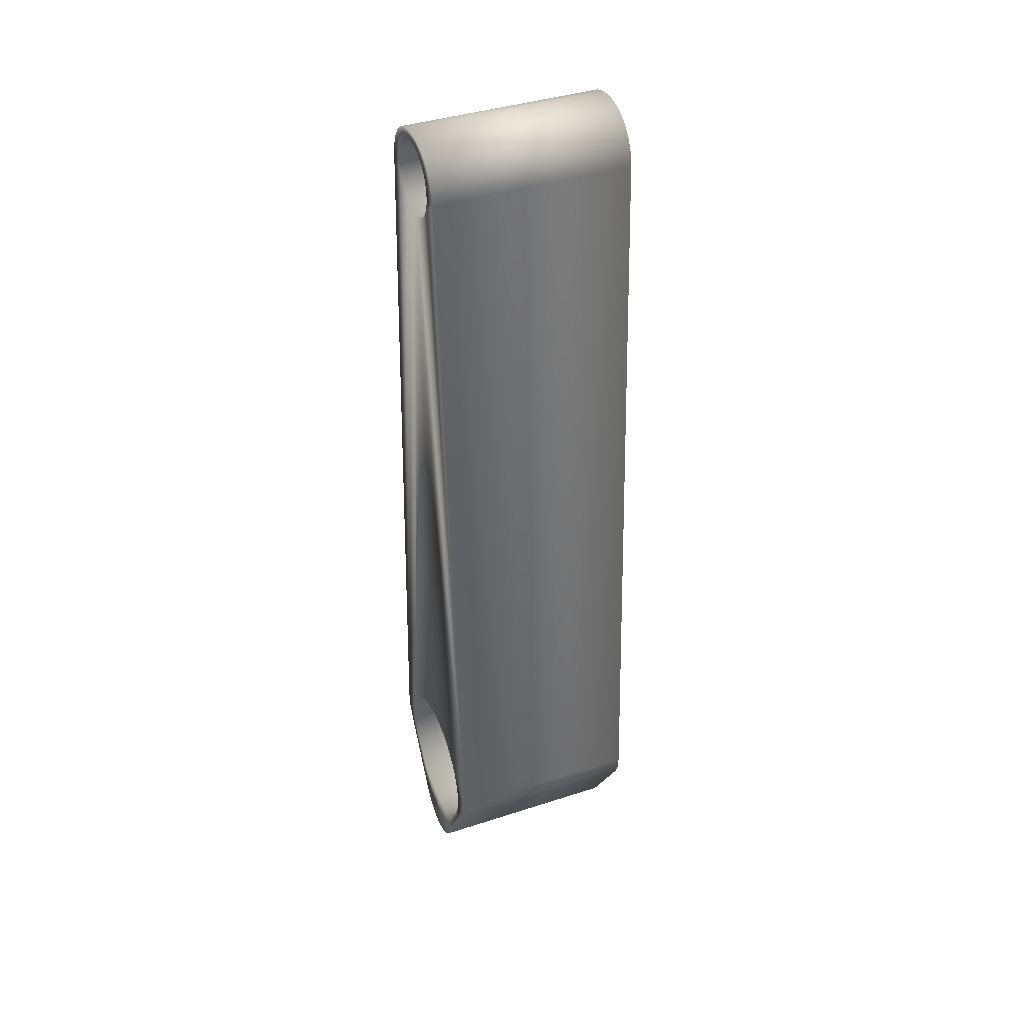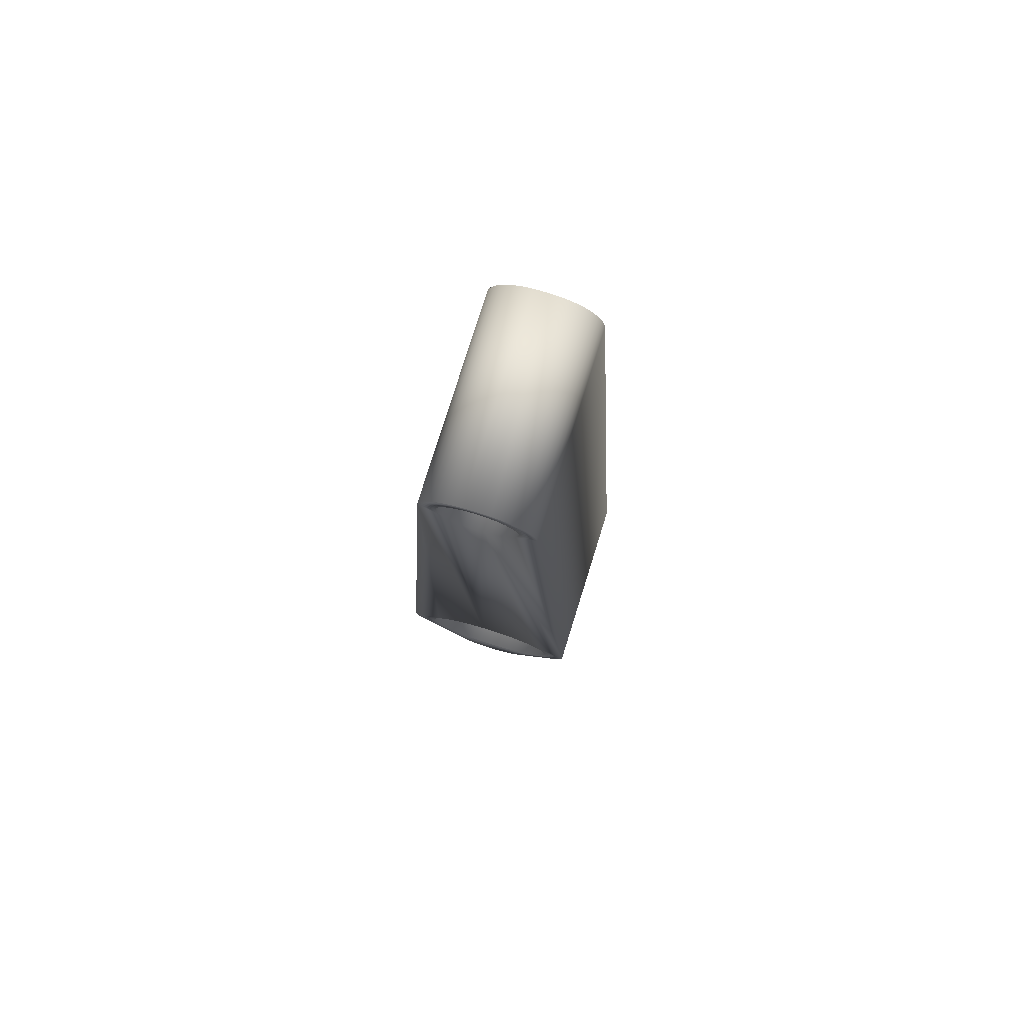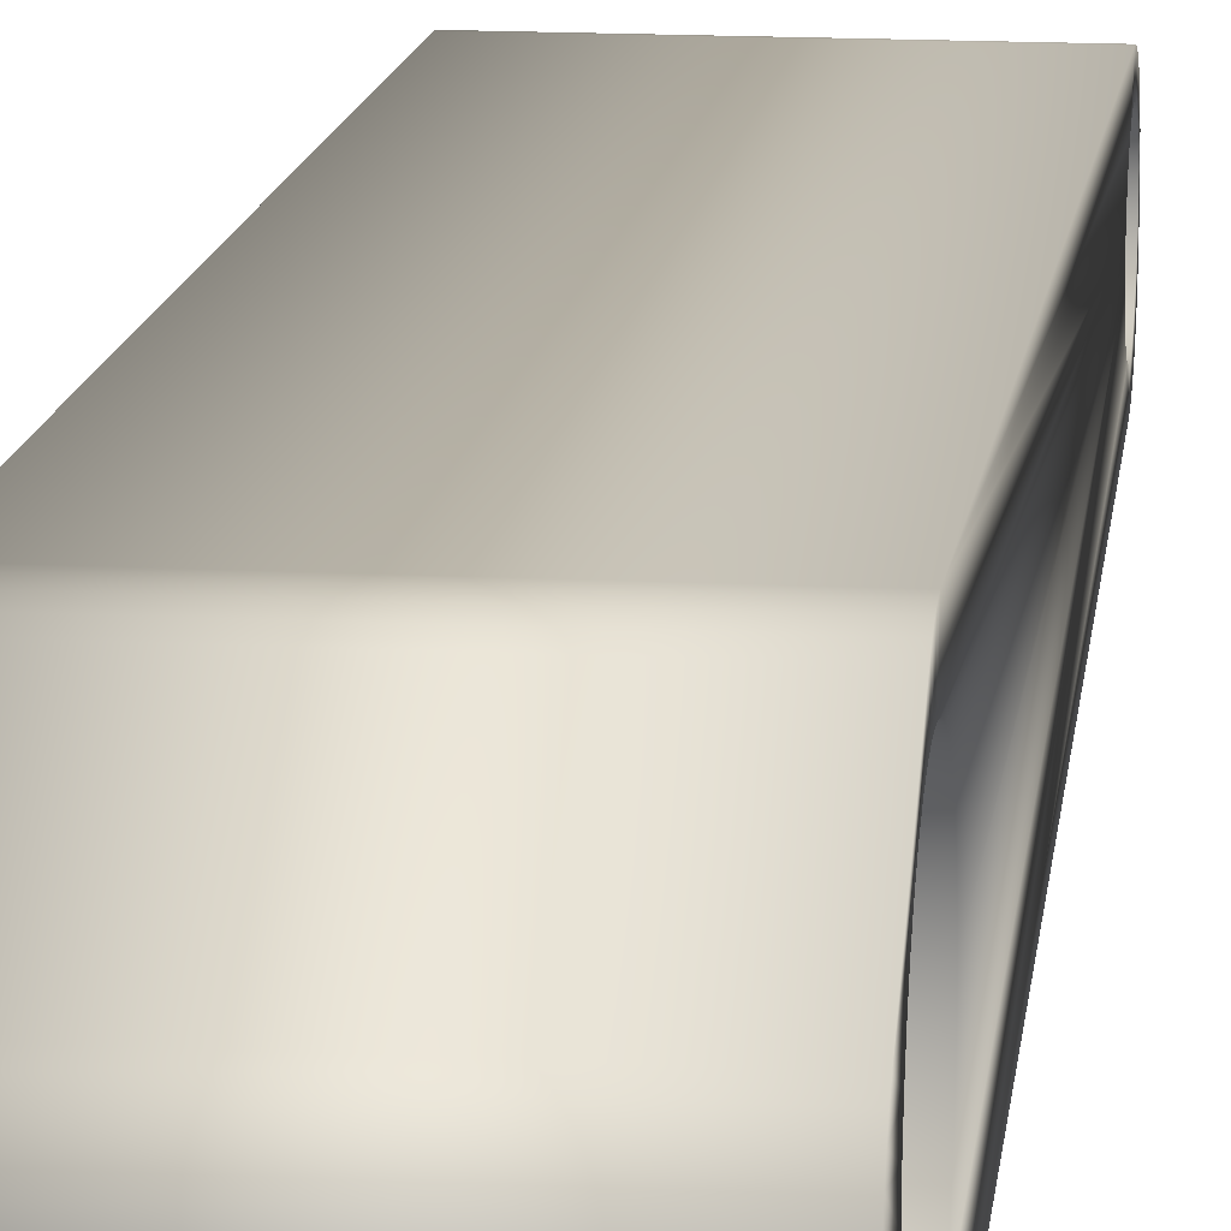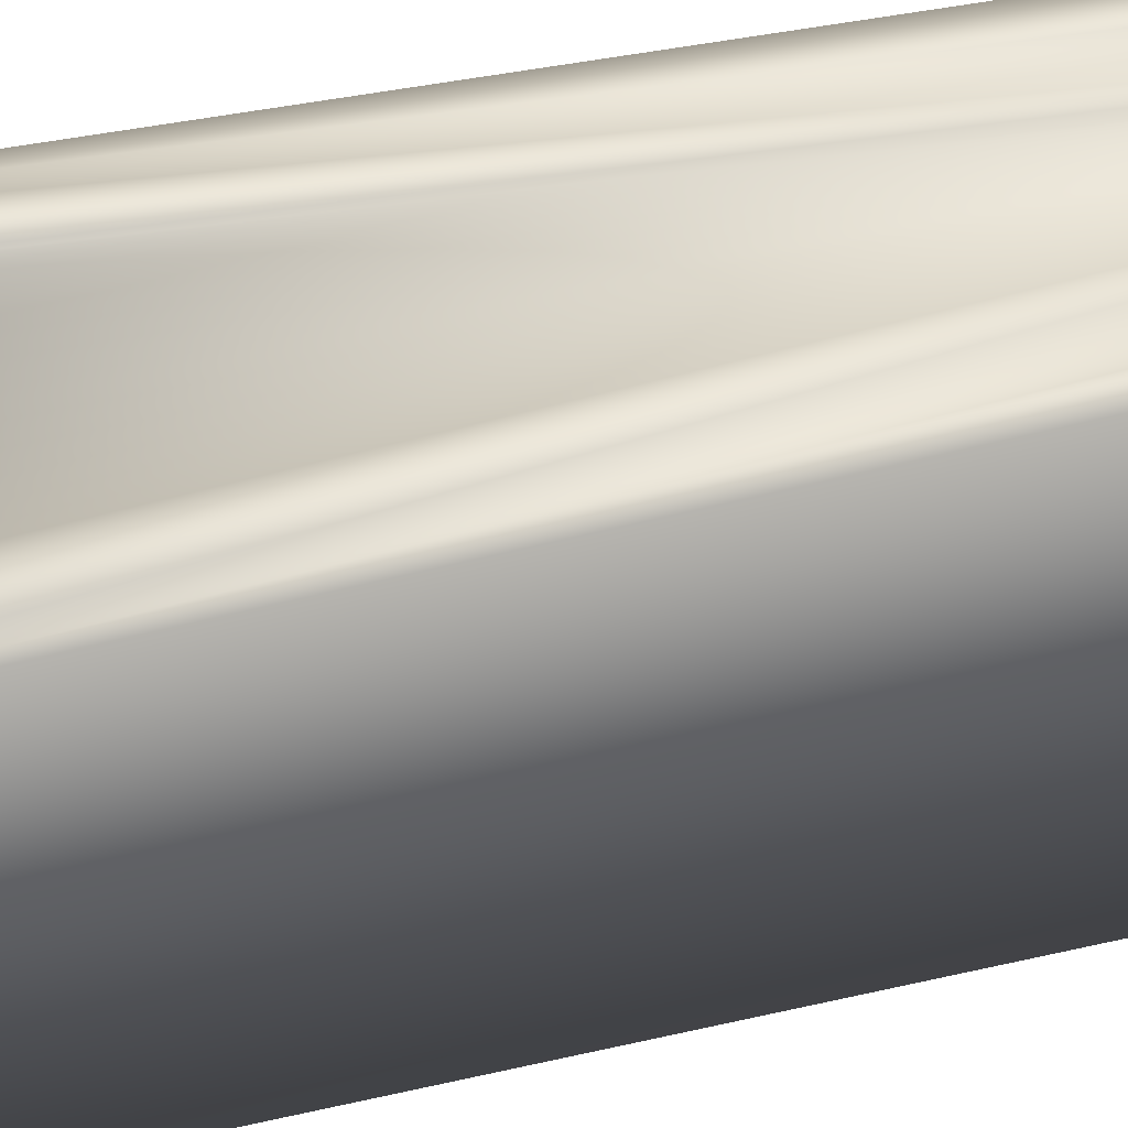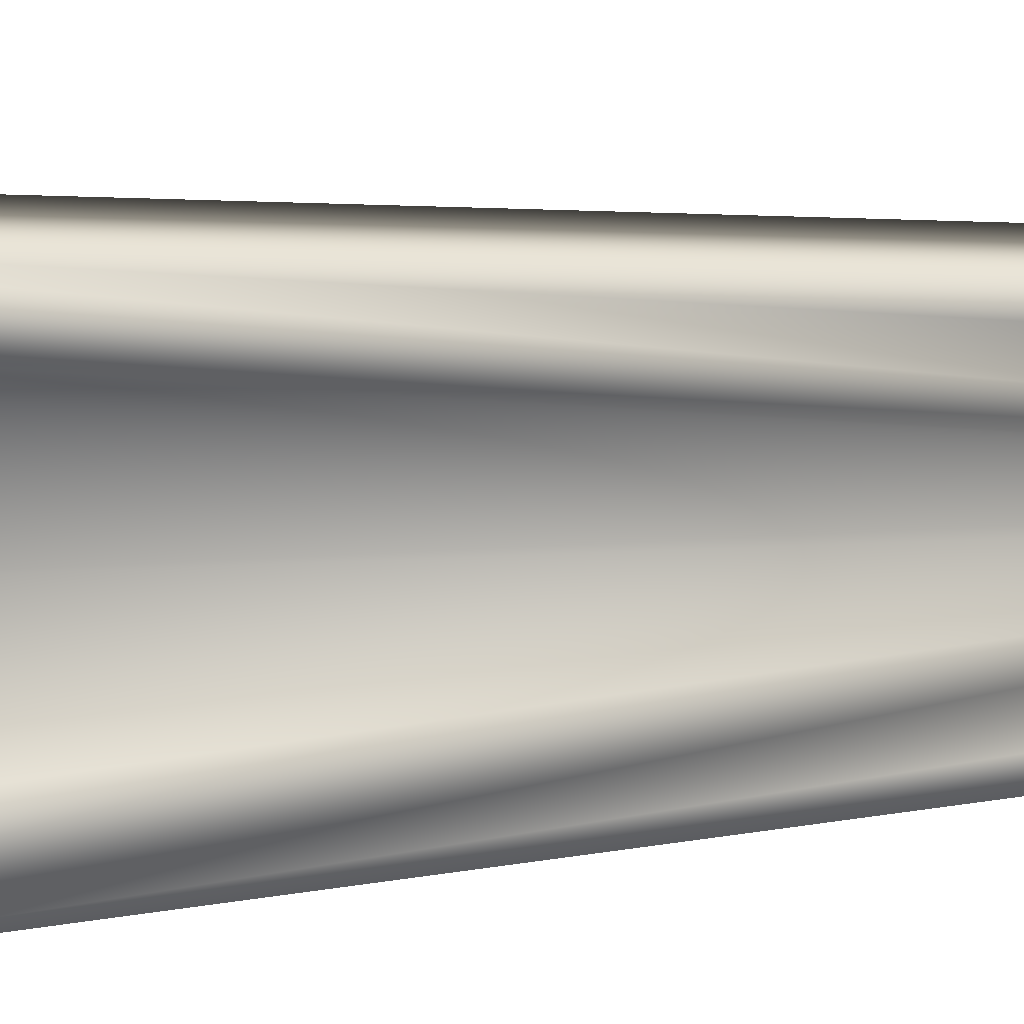
<metadata>
{"format":"obj","ext":"obj","renderer":"f3d","projection":"perspective","resolution":1024,"background":"white","views":[{"elev":40.0,"azim":158.1,"up":"+Y"},{"elev":78.9,"azim":-72.6,"up":"+Y"},{"elev":14.8,"azim":6.2,"up":"+Z"},{"elev":-39.4,"azim":105.7,"up":"+Z"},{"elev":7.2,"azim":67.6,"up":"+Z"}]}
</metadata>
<code>
o viper_L_bt_sus
v 0.04 0.3198 0.02172
v -0.04 0.3198 0.02172
v -0.04 0.005591 0.03968
v 0.04 0.005591 0.03968
v -0.04 0.3059 0.004997
v -0.04 0.3052 0.002535
v -0.04 0.3101 0.01126
v -0.04 0.3083 0.009423
v -0.04 0.3069 0.007315
v -0.04 0.3144 0.01392
v -0.04 0.3121 0.01277
v -0.04 0.01784 0.02412
v -0.04 0.01351 0.02679
v -0.04 0.008785 0.02868
v -0.04 0.003811 0.02976
v -0.04 0.002576 0.03963
v 0.04 0.3059 0.004997
v 0.04 0.3069 0.007315
v 0.04 0.3083 0.009423
v 0.04 0.3121 0.01277
v 0.04 0.3101 0.01126
v 0.04 0.002576 0.03963
v 0.04 0.003811 0.02976
v 0.04 0.3052 0.002535
v -0.04 -0.001273 0.02997
v -0.04 -0.000396 0.03912
v 0.04 -0.000396 0.03912
v 0.04 -0.001273 0.02997
v -0.04 -0.003258 0.03817
v 0.04 -0.003258 0.03817
v -0.04 -0.00632 0.02933
v -0.04 -0.005944 0.0368
v 0.04 -0.005944 0.0368
v 0.04 -0.00632 0.02933
v -0.04 -0.01573 0.02555
v -0.04 -0.04039 0.01584
v -0.04 -0.01119 0.02784
v 0.04 -0.04039 0.01584
v 0.04 -0.01573 0.02555
v 0.04 -0.01119 0.02784
v 0.04 0.008785 0.02868
v 0.04 0.305 0
v 0.04 0.01351 0.02679
v 0.04 0.01784 0.02412
v -0.04 -0.01982 0.02252
v 0.04 -0.01982 0.02252
v -0.04 0.02166 0.02076
v 0.04 0.02166 0.02076
v -0.04 -0.02334 0.01885
v 0.04 -0.02334 0.01885
v -0.04 0.3168 0.01466
v -0.04 0.3232 0.02125
v -0.04 0.3219 0.01488
v -0.04 0.3194 0.01499
v 0.04 0.3232 0.02125
v 0.04 0.3144 0.01392
v 0.04 0.3168 0.01466
v 0.04 0.3194 0.01499
v -0.04 0.3264 0.02023
v -0.04 0.3244 0.01434
v 0.04 0.3264 0.02023
v 0.04 0.3219 0.01488
v -0.04 0.02485 0.0168
v 0.04 0.02485 0.0168
v -0.04 0.3294 0.01868
v -0.04 0.3268 0.01339
v 0.04 0.3294 0.01868
v 0.04 0.3244 0.01434
v -0.04 -0.02619 0.01463
v 0.04 -0.02619 0.01463
v -0.04 0.332 0.01666
v -0.04 0.3289 0.01206
v 0.04 0.332 0.01666
v 0.04 0.3268 0.01339
v -0.04 0.02734 0.01236
v 0.04 0.02734 0.01236
v -0.04 0.3343 0.01422
v -0.04 0.3308 0.01038
v 0.04 0.3343 0.01422
v 0.04 0.3289 0.01206
v -0.04 -0.04299 0.01396
v 0.04 -0.02829 0.009994
v 0.04 -0.04299 0.01396
v -0.04 -0.02829 0.009994
v -0.04 0.3362 0.01142
v -0.04 0.3324 0.0084
v 0.04 0.3362 0.01142
v 0.04 0.3308 0.01038
v -0.04 -0.04525 0.0117
v 0.04 -0.04525 0.0117
v -0.04 0.02903 0.007559
v 0.04 0.02903 0.007559
v -0.04 -0.02957 0.00507
v -0.04 -0.04712 0.009095
v 0.04 -0.02957 0.00507
v 0.04 -0.04712 0.009095
v -0.04 0.3376 0.008357
v -0.04 0.3337 0.006179
v 0.04 0.3376 0.008357
v 0.04 0.3324 0.0084
v -0.04 -0.04855 0.006229
v 0.04 -0.03 -0
v 0.04 -0.04855 0.006229
v 0.04 0.3337 0.006179
v -0.04 0.3384 0.005104
v -0.04 0.3345 0.00378
v 0.04 0.3384 0.005104
v -0.04 0.02989 0.002544
v 0.04 0.02989 0.002544
v -0.04 -0.03 -0
v -0.04 -0.04951 0.003171
v 0.04 -0.04951 0.003171
v 0.04 0.3345 0.00378
v -0.04 0.3387 0.001756
v -0.04 0.3349 0.001272
v 0.04 0.3387 0.001756
v 0.04 0.3349 0.001272
v -0.04 -0.04996 -0
v 0.04 -0.04996 -0
v -0.04 0.305 0
v -0.04 0.02989 -0.002544
v 0.04 0.02989 -0.002544
v 0.04 0.3052 -0.002535
v -0.04 0.3387 -0.001756
v -0.04 0.3349 -0.001272
v 0.04 0.3387 -0.001756
v 0.04 0.3349 -0.001272
v -0.04 -0.02957 -0.00507
v -0.04 -0.04855 -0.006229
v -0.04 -0.04951 -0.003171
v 0.04 -0.04951 -0.003171
v 0.04 -0.04855 -0.006229
v 0.04 -0.02957 -0.00507
v -0.04 0.3052 -0.002535
v -0.04 0.3345 -0.00378
v 0.04 0.3345 -0.00378
v 0.04 0.3384 -0.005104
v -0.04 0.3384 -0.005104
v -0.04 0.3059 -0.004997
v 0.04 0.005591 -0.03968
v 0.04 0.3059 -0.004997
v 0.04 0.01784 -0.02412
v 0.04 0.02166 -0.02076
v 0.04 0.02903 -0.007559
v 0.04 0.02734 -0.01236
v 0.04 0.02485 -0.0168
v -0.04 0.3069 -0.007315
v -0.04 0.3083 -0.009423
v -0.04 0.3101 -0.01126
v -0.04 0.3121 -0.01277
v -0.04 0.3198 -0.02172
v -0.04 0.02903 -0.007559
v -0.04 0.3337 -0.006179
v 0.04 0.3337 -0.006179
v 0.04 0.3376 -0.008357
v 0.04 0.3069 -0.007315
v -0.04 -0.02829 -0.009994
v -0.04 -0.04525 -0.0117
v -0.04 -0.04712 -0.009095
v 0.04 -0.04525 -0.0117
v 0.04 -0.02829 -0.009994
v 0.04 -0.04712 -0.009095
v -0.04 0.3376 -0.008357
v -0.04 0.3324 -0.0084
v 0.04 0.3324 -0.0084
v 0.04 0.3362 -0.01142
v 0.04 0.3083 -0.009423
v -0.04 0.02734 -0.01236
v -0.04 0.3362 -0.01142
v -0.04 0.3308 -0.01038
v 0.04 0.3308 -0.01038
v 0.04 0.3343 -0.01422
v 0.04 0.3101 -0.01126
v -0.04 -0.02619 -0.01463
v -0.04 -0.04039 -0.01584
v -0.04 -0.04299 -0.01396
v 0.04 -0.04299 -0.01396
v 0.04 -0.02619 -0.01463
v -0.04 0.3343 -0.01422
v -0.04 0.3289 -0.01206
v 0.04 0.3289 -0.01206
v 0.04 0.332 -0.01666
v 0.04 0.3121 -0.01277
v -0.04 0.332 -0.01666
v -0.04 0.3268 -0.01339
v 0.04 0.3268 -0.01339
v 0.04 0.3294 -0.01868
v -0.04 0.02485 -0.0168
v -0.04 0.3144 -0.01392
v 0.04 0.3144 -0.01392
v -0.04 0.3294 -0.01868
v -0.04 0.3244 -0.01434
v 0.04 0.3244 -0.01434
v 0.04 0.3264 -0.02023
v -0.04 0.3168 -0.01466
v 0.04 0.3198 -0.02172
v 0.04 0.3168 -0.01466
v 0.04 -0.04039 -0.01584
v -0.04 0.3264 -0.02023
v -0.04 0.3219 -0.01488
v 0.04 0.3219 -0.01488
v 0.04 0.3232 -0.02125
v -0.04 -0.02334 -0.01885
v 0.04 -0.02334 -0.01885
v -0.04 0.3194 -0.01499
v 0.04 0.3194 -0.01499
v -0.04 0.3232 -0.02125
v -0.04 -0.01982 -0.02252
v -0.04 -0.01573 -0.02555
v -0.04 -0.005944 -0.0368
v 0.04 -0.01573 -0.02555
v 0.04 -0.01982 -0.02252
v 0.04 -0.005944 -0.0368
v -0.04 0.02166 -0.02076
v -0.04 0.01784 -0.02412
v -0.04 0.005591 -0.03968
v -0.04 0.01351 -0.02679
v 0.04 0.01351 -0.02679
v -0.04 -0.01119 -0.02784
v 0.04 -0.01119 -0.02784
v -0.04 0.008785 -0.02868
v 0.04 0.008785 -0.02868
v -0.04 -0.00632 -0.02933
v 0.04 -0.00632 -0.02933
v -0.04 0.003811 -0.02976
v 0.04 0.003811 -0.02976
v -0.04 -0.003258 -0.03817
v -0.04 -0.001273 -0.02997
v 0.04 -0.003258 -0.03817
v 0.04 -0.001273 -0.02997
v -0.04 0.002576 -0.03963
v 0.04 0.002576 -0.03963
v -0.04 -0.000396 -0.03912
v 0.04 -0.000396 -0.03912
f 1 2 3
f 4 1 3
f 5 6 3
f 7 8 3
f 8 9 3
f 9 5 3
f 2 10 3
f 10 11 3
f 11 7 3
f 12 13 3
f 6 12 3
f 13 14 3
f 14 15 3
f 15 16 3
f 16 4 3
f 17 18 4
f 18 19 4
f 20 1 4
f 21 20 4
f 19 21 4
f 22 23 4
f 23 24 4
f 24 17 4
f 16 22 4
f 15 25 16
f 25 26 16
f 26 22 16
f 27 28 22
f 28 23 22
f 26 27 22
f 25 29 26
f 29 27 26
f 30 28 27
f 29 30 27
f 25 31 29
f 31 32 29
f 32 30 29
f 33 34 30
f 34 28 30
f 32 33 30
f 35 36 32
f 37 35 32
f 31 37 32
f 36 33 32
f 38 39 33
f 39 40 33
f 40 34 33
f 36 38 33
f 15 23 25
f 23 28 25
f 28 31 25
f 34 31 28
f 14 41 15
f 41 23 15
f 42 24 23
f 41 42 23
f 34 37 31
f 40 37 34
f 13 43 14
f 43 41 14
f 43 42 41
f 40 35 37
f 39 35 40
f 12 44 13
f 44 43 13
f 44 42 43
f 45 36 35
f 39 45 35
f 38 46 39
f 46 45 39
f 6 47 12
f 47 48 12
f 48 44 12
f 48 42 44
f 49 36 45
f 46 49 45
f 38 50 46
f 50 49 46
f 51 10 2
f 52 53 2
f 53 54 2
f 54 51 2
f 55 52 2
f 1 55 2
f 20 56 1
f 56 57 1
f 57 58 1
f 58 55 1
f 59 60 52
f 60 53 52
f 61 59 52
f 55 61 52
f 58 62 55
f 62 61 55
f 6 63 47
f 63 64 47
f 64 48 47
f 64 42 48
f 65 66 59
f 66 60 59
f 67 65 59
f 61 67 59
f 62 68 61
f 68 67 61
f 69 36 49
f 50 69 49
f 38 70 50
f 70 69 50
f 71 72 65
f 72 66 65
f 73 71 65
f 67 73 65
f 68 74 67
f 74 73 67
f 6 75 63
f 75 76 63
f 76 64 63
f 76 42 64
f 77 78 71
f 78 72 71
f 79 77 71
f 73 79 71
f 74 80 73
f 80 79 73
f 69 81 36
f 81 38 36
f 82 70 38
f 83 82 38
f 81 83 38
f 53 62 54
f 62 58 54
f 58 51 54
f 57 51 58
f 60 68 53
f 68 62 53
f 57 10 51
f 56 10 57
f 84 81 69
f 70 84 69
f 82 84 70
f 66 74 60
f 74 68 60
f 85 86 77
f 86 78 77
f 87 85 77
f 79 87 77
f 80 88 79
f 88 87 79
f 84 89 81
f 89 83 81
f 90 82 83
f 89 90 83
f 56 11 10
f 20 11 56
f 72 80 66
f 80 74 66
f 20 7 11
f 21 7 20
f 6 91 75
f 91 92 75
f 92 76 75
f 92 42 76
f 78 88 72
f 88 80 72
f 84 93 89
f 93 94 89
f 94 90 89
f 95 82 90
f 96 95 90
f 94 96 90
f 97 98 85
f 98 86 85
f 99 97 85
f 87 99 85
f 88 100 87
f 100 99 87
f 21 8 7
f 19 8 21
f 86 100 78
f 100 88 78
f 82 93 84
f 95 93 82
f 19 9 8
f 18 9 19
f 93 101 94
f 101 96 94
f 102 95 96
f 103 102 96
f 101 103 96
f 98 104 86
f 104 100 86
f 104 99 100
f 105 106 97
f 106 98 97
f 107 105 97
f 99 107 97
f 104 107 99
f 6 108 91
f 108 109 91
f 109 92 91
f 109 42 92
f 18 5 9
f 17 5 18
f 110 111 101
f 93 110 101
f 111 103 101
f 112 102 103
f 111 112 103
f 106 113 98
f 113 104 98
f 113 107 104
f 114 115 105
f 115 106 105
f 116 114 105
f 107 116 105
f 113 116 107
f 95 110 93
f 102 110 95
f 17 6 5
f 24 6 17
f 115 117 106
f 117 113 106
f 117 116 113
f 110 118 111
f 118 112 111
f 119 102 112
f 118 119 112
f 120 121 108
f 6 120 108
f 121 122 108
f 122 109 108
f 123 42 109
f 122 123 109
f 24 120 6
f 42 120 24
f 124 125 114
f 125 115 114
f 116 126 114
f 126 124 114
f 117 126 116
f 125 127 115
f 127 117 115
f 127 126 117
f 128 129 110
f 129 130 110
f 130 118 110
f 102 128 110
f 119 131 102
f 131 132 102
f 132 133 102
f 133 128 102
f 134 121 120
f 42 134 120
f 123 134 42
f 130 119 118
f 130 131 119
f 124 135 125
f 135 136 125
f 136 127 125
f 137 126 127
f 136 137 127
f 138 135 124
f 126 137 124
f 137 138 124
f 139 121 134
f 123 139 134
f 140 141 123
f 142 140 123
f 143 142 123
f 144 145 123
f 145 146 123
f 146 143 123
f 122 144 123
f 141 139 123
f 139 147 121
f 147 148 121
f 148 149 121
f 149 150 121
f 150 151 121
f 151 152 121
f 152 144 121
f 144 122 121
f 129 131 130
f 129 132 131
f 138 153 135
f 153 154 135
f 154 136 135
f 155 137 136
f 154 155 136
f 141 147 139
f 140 156 141
f 156 147 141
f 157 158 128
f 158 159 128
f 159 129 128
f 133 157 128
f 160 161 133
f 132 162 133
f 162 160 133
f 161 157 133
f 163 153 138
f 137 155 138
f 155 163 138
f 163 164 153
f 164 165 153
f 165 154 153
f 166 155 154
f 165 166 154
f 159 132 129
f 159 162 132
f 156 148 147
f 140 167 156
f 167 148 156
f 151 168 152
f 168 145 152
f 145 144 152
f 169 164 163
f 155 166 163
f 166 169 163
f 169 170 164
f 170 171 164
f 171 165 164
f 172 166 165
f 171 172 165
f 158 162 159
f 158 160 162
f 167 149 148
f 140 173 167
f 173 149 167
f 174 175 157
f 175 176 157
f 176 158 157
f 161 174 157
f 177 178 161
f 160 177 161
f 178 174 161
f 179 180 170
f 169 179 170
f 180 181 170
f 181 171 170
f 182 172 171
f 181 182 171
f 173 150 149
f 140 183 173
f 183 150 173
f 166 172 169
f 172 179 169
f 176 160 158
f 176 177 160
f 184 185 180
f 179 184 180
f 185 186 180
f 186 181 180
f 187 182 181
f 186 187 181
f 151 188 168
f 188 146 168
f 146 145 168
f 189 151 150
f 183 189 150
f 140 190 183
f 190 189 183
f 191 192 185
f 184 191 185
f 192 193 185
f 193 186 185
f 194 187 186
f 193 194 186
f 195 151 189
f 190 195 189
f 196 197 190
f 140 196 190
f 197 195 190
f 175 177 176
f 198 178 177
f 175 198 177
f 172 182 179
f 182 184 179
f 199 200 192
f 191 199 192
f 200 201 192
f 201 193 192
f 202 194 193
f 201 202 193
f 203 175 174
f 178 203 174
f 198 204 178
f 204 203 178
f 205 151 195
f 197 205 195
f 196 206 197
f 206 205 197
f 207 205 200
f 199 207 200
f 205 206 200
f 206 201 200
f 196 202 201
f 206 196 201
f 207 151 205
f 203 208 175
f 208 209 175
f 209 210 175
f 210 198 175
f 211 212 198
f 213 211 198
f 212 204 198
f 210 213 198
f 182 187 184
f 187 191 184
f 151 214 188
f 214 143 188
f 143 146 188
f 187 194 191
f 194 199 191
f 204 208 203
f 212 208 204
f 194 202 199
f 202 207 199
f 151 215 214
f 215 142 214
f 142 143 214
f 202 196 207
f 196 151 207
f 196 140 151
f 140 216 151
f 217 215 151
f 216 217 151
f 212 209 208
f 211 209 212
f 217 218 215
f 218 142 215
f 218 140 142
f 219 210 209
f 211 219 209
f 213 220 211
f 220 219 211
f 216 221 217
f 221 222 217
f 222 218 217
f 222 140 218
f 223 210 219
f 220 223 219
f 213 224 220
f 224 223 220
f 216 225 221
f 225 226 221
f 226 222 221
f 226 140 222
f 227 210 223
f 228 227 223
f 224 228 223
f 229 230 224
f 213 229 224
f 230 228 224
f 231 228 225
f 216 231 225
f 228 230 225
f 230 226 225
f 232 140 226
f 230 232 226
f 233 227 228
f 231 233 228
f 234 232 230
f 229 234 230
f 227 213 210
f 227 229 213
f 233 229 227
f 233 234 229
f 231 234 233
f 231 232 234
f 216 232 231
f 216 140 232

</code>
